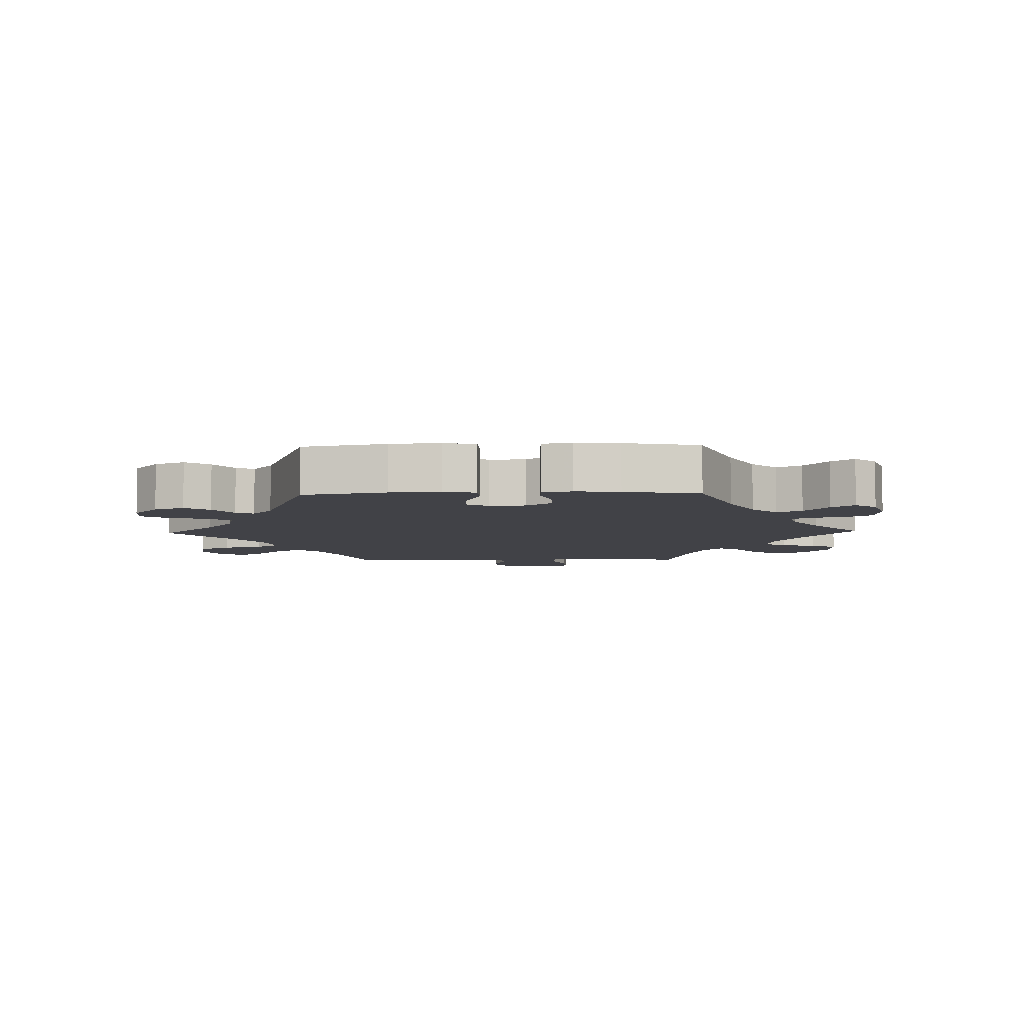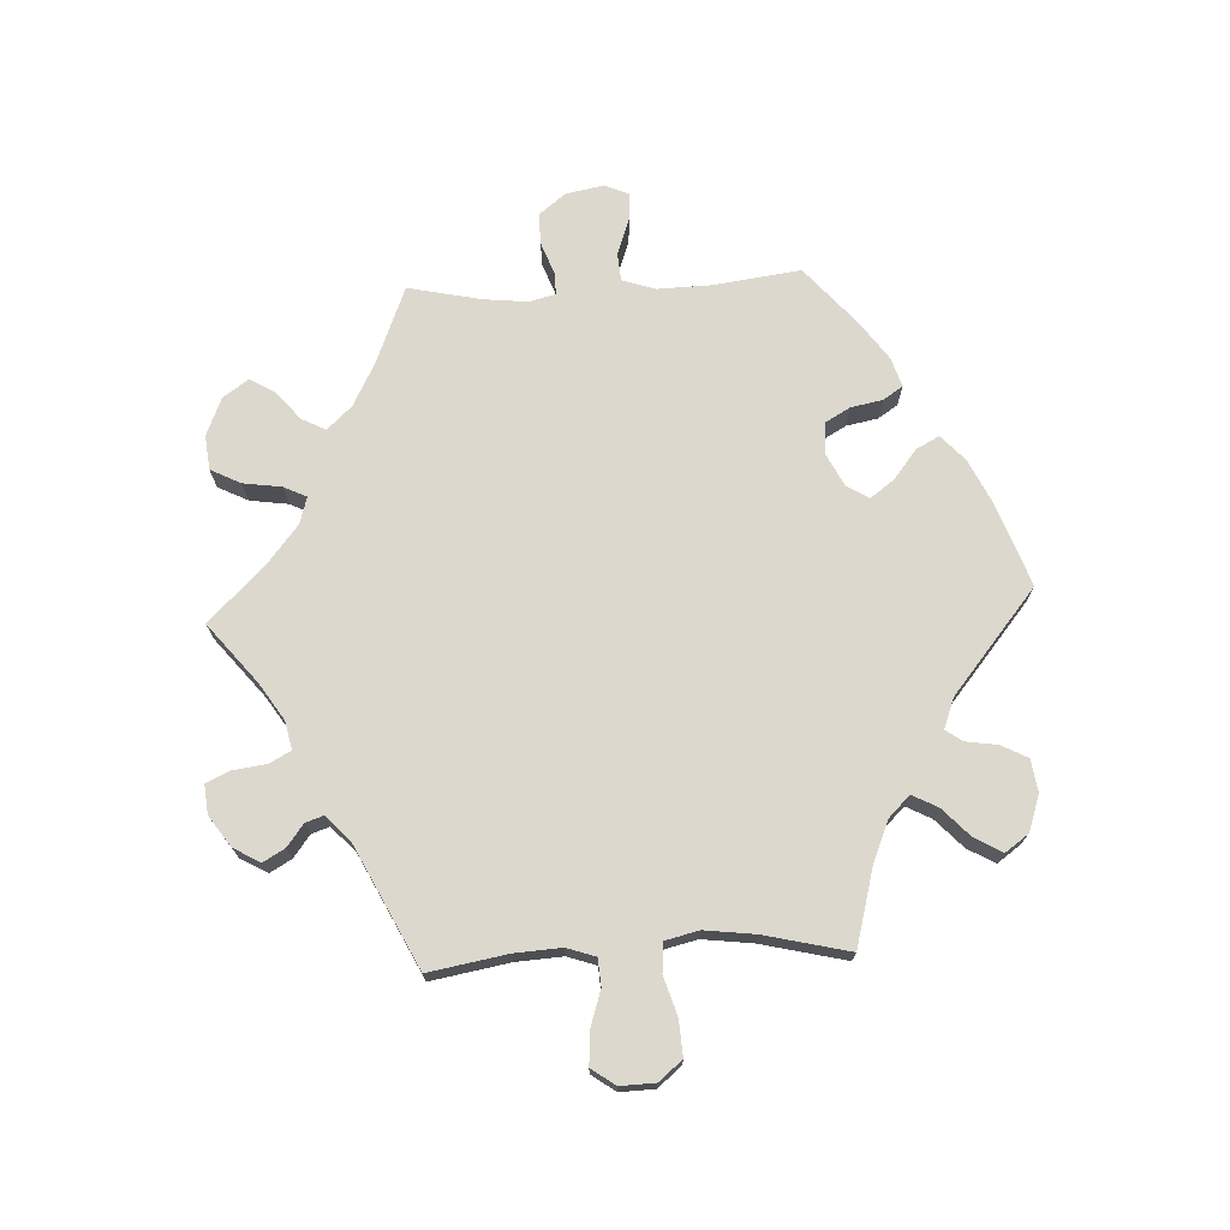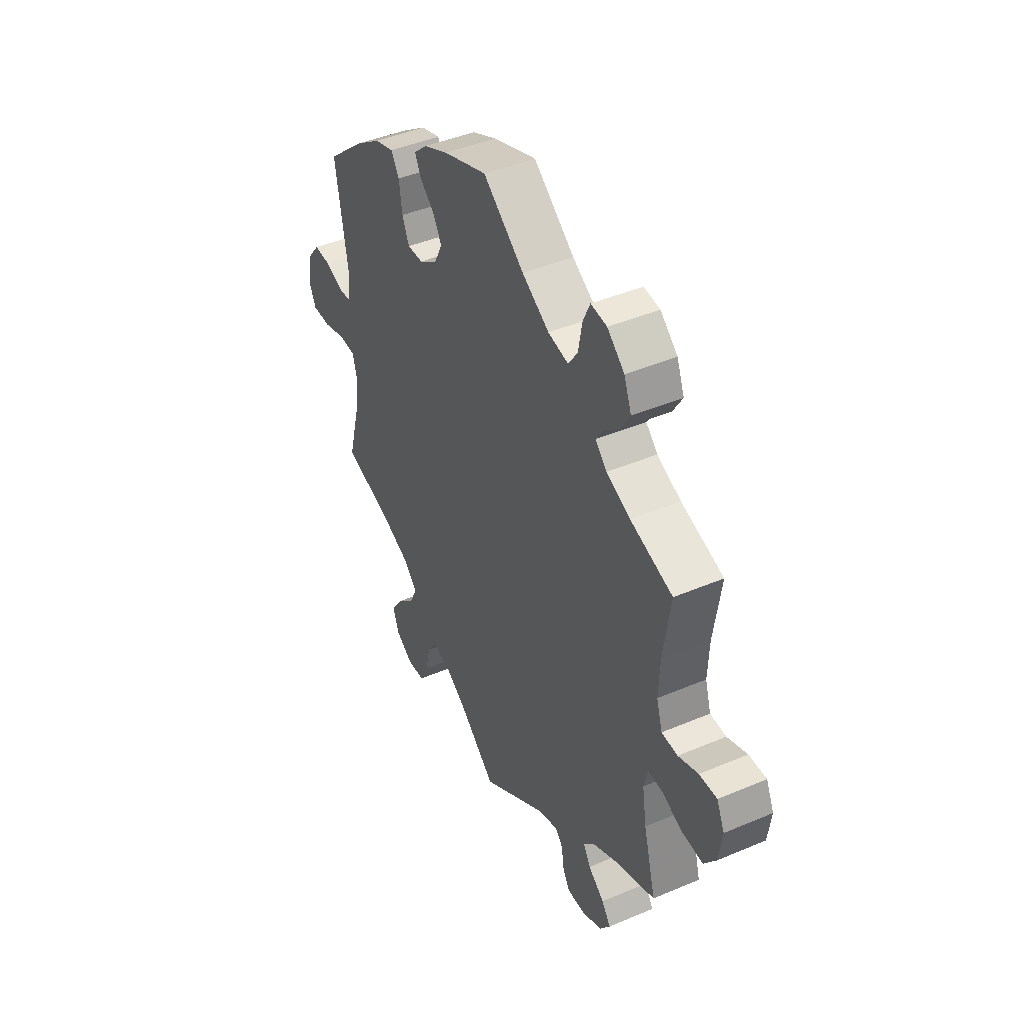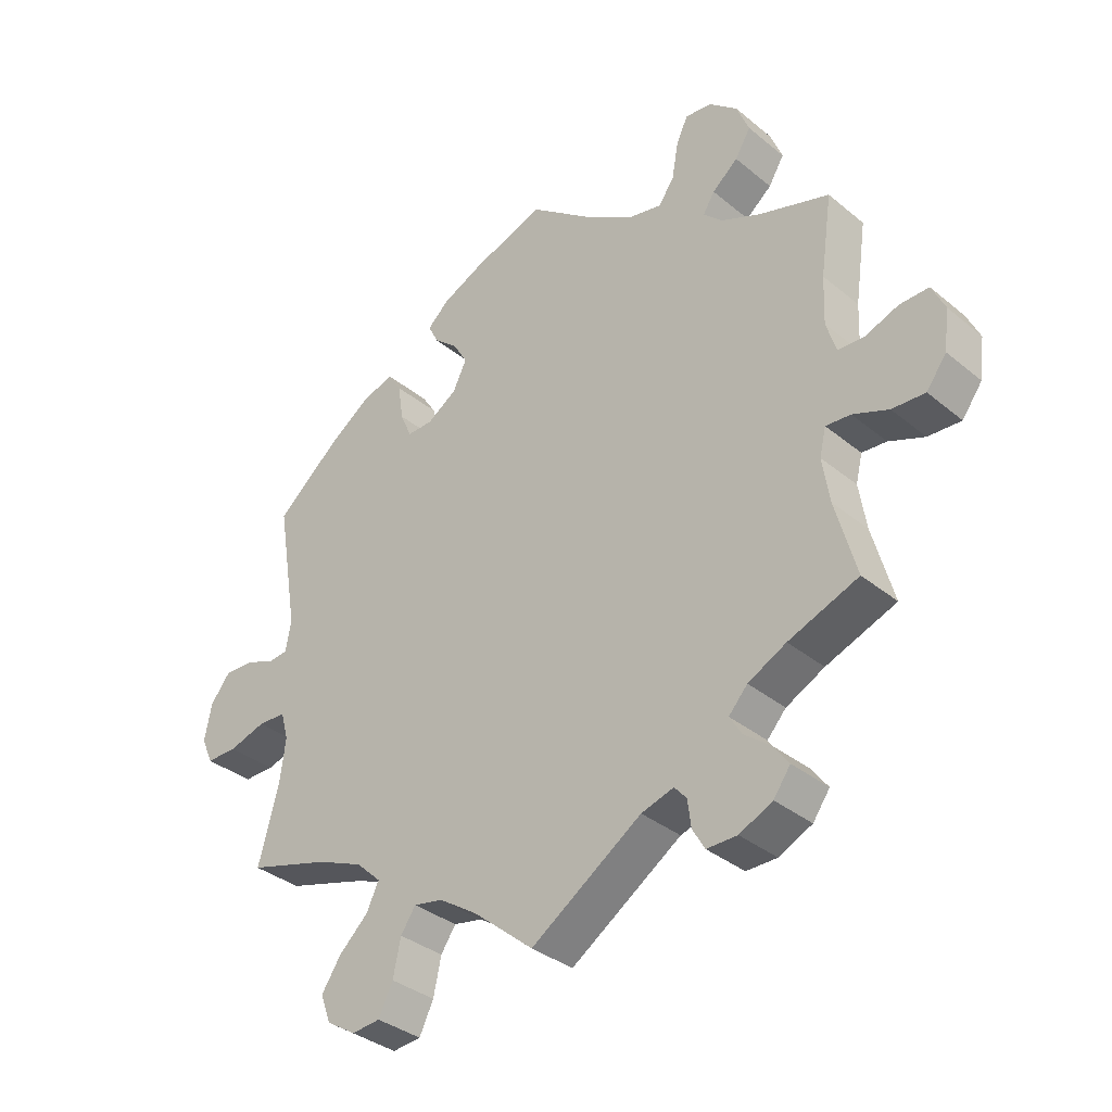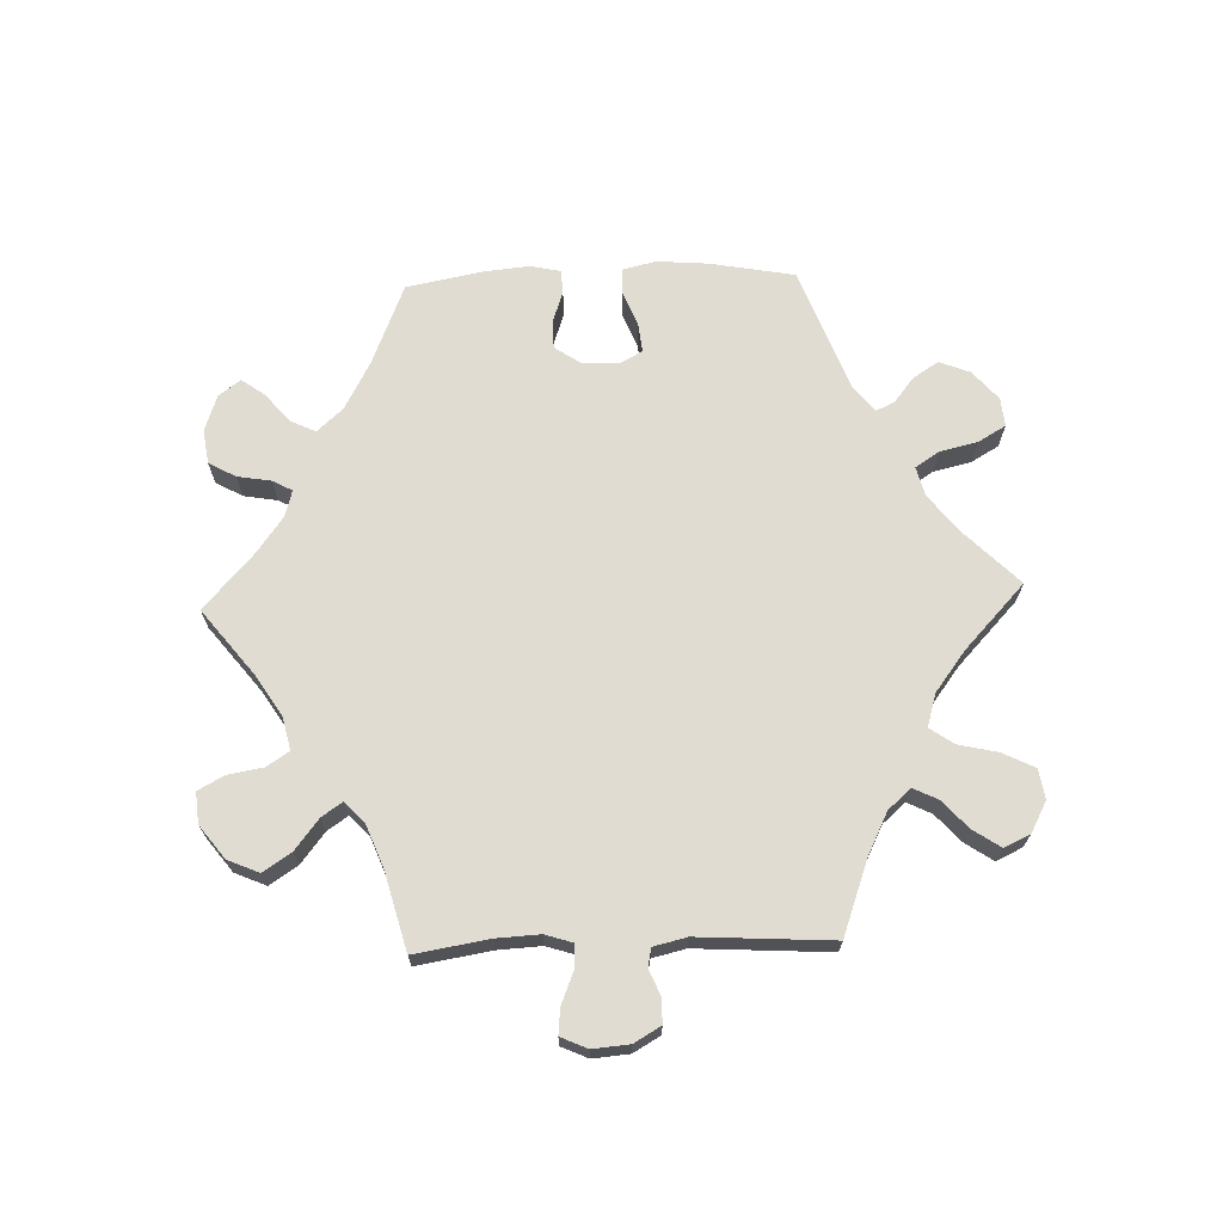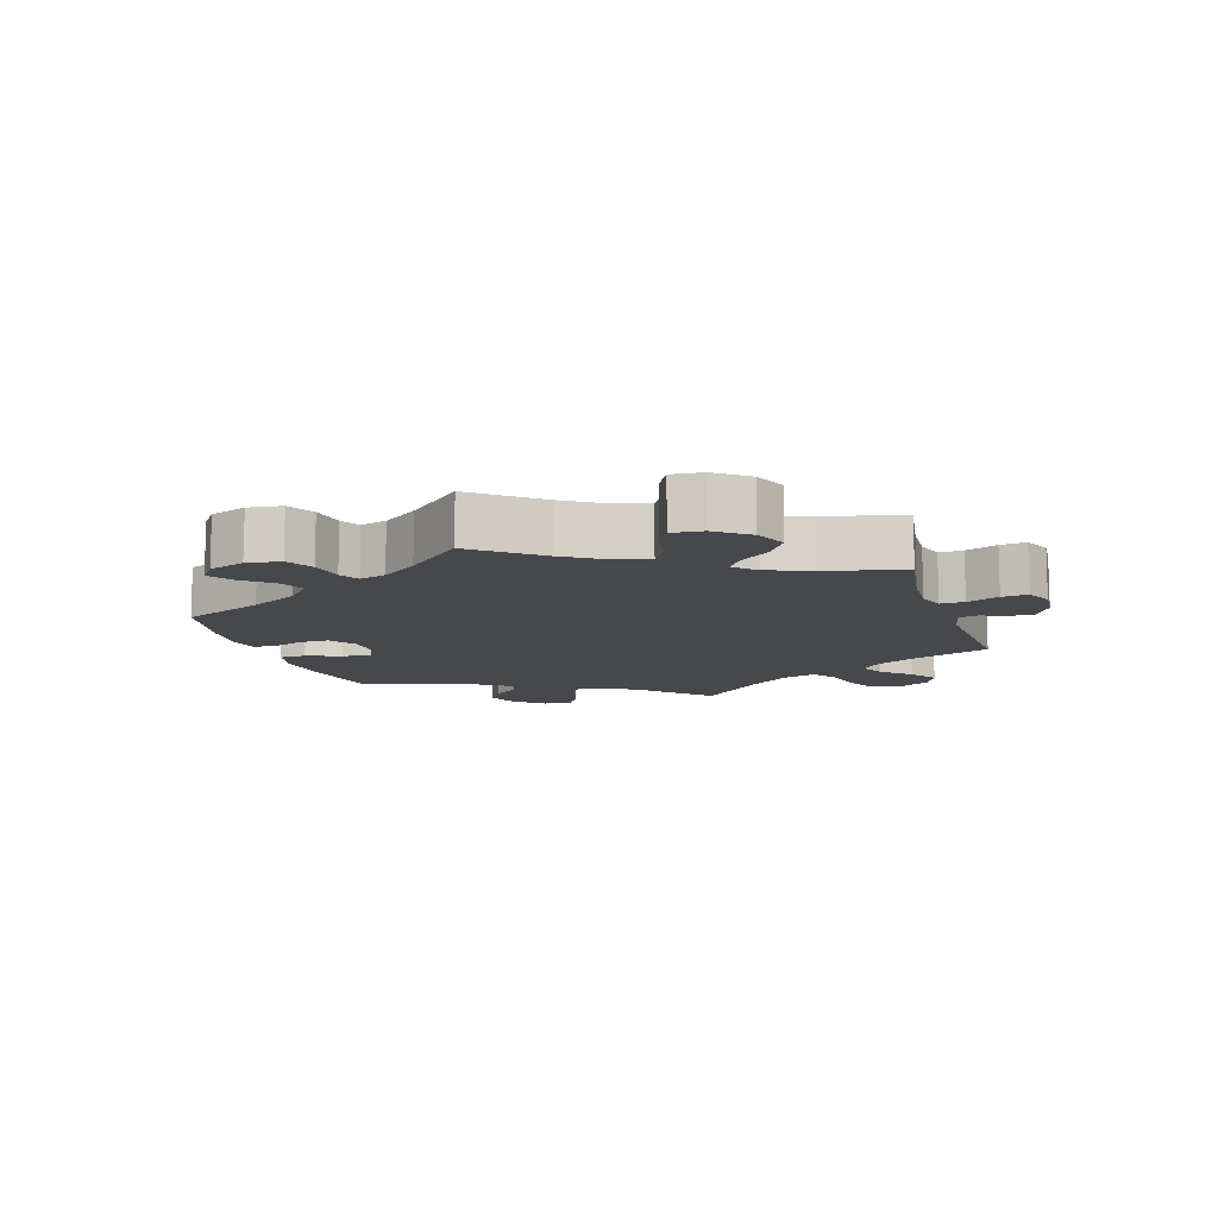
<metadata>
{"format":"obj","ext":"obj","renderer":"f3d","projection":"perspective","resolution":1024,"background":"white","views":[{"elev":-6.8,"azim":-28.4,"up":"+Y"},{"elev":72.3,"azim":-152.8,"up":"+Y"},{"elev":43.5,"azim":63.4,"up":"+Z"},{"elev":-35.2,"azim":42.7,"up":"+Z"},{"elev":69.2,"azim":148.0,"up":"+Y"},{"elev":-11.3,"azim":77.8,"up":"+Y"}]}
</metadata>
<code>
v -0.093 0.07 -0.5
v -0.152 0.07 -0.461
v -0.197 0.07 -0.452
v -0.22 0.07 -0.486
v -0.232 0.07 -0.542
v -0.254 0.07 -0.587
v -0.298 0.07 -0.591
v -0.343 0.07 -0.563
v -0.359 0.07 -0.52
v -0.329 0.07 -0.475
v -0.284 0.07 -0.433
v -0.265 0.07 -0.393
v -0.303 0.07 -0.357
v -0.374 0.07 -0.327
v -0.501 0.07 -0.289
v -0.47 0.07 -0.173
v -0.461 0.07 -0.105
v -0.473 0.07 -0.061
v -0.516 0.07 -0.059
v -0.573 0.07 -0.076
v -0.621 0.07 -0.076
v -0.639 0.07 -0.036
v -0.628 0.07 0.021
v -0.597 0.07 0.06
v -0.552 0.07 0.058
v -0.506 0.07 0.04
v -0.476 0.07 0.043
v -0.468 0.07 0.091
v -0.501 0.07 0.289
v -0.401 0.07 0.374
v -0.337 0.07 0.418
v -0.288 0.07 0.433
v -0.267 0.07 0.4
v -0.259 0.07 0.344
v -0.241 0.07 0.303
v -0.201 0.07 0.304
v -0.155 0.07 0.334
v -0.134 0.07 0.377
v -0.156 0.07 0.415
v -0.193 0.07 0.447
v -0.209 0.07 0.479
v -0.175 0.07 0.51
v -0.112 0.07 0.539
v 0 0.07 0.578
v 0.105 0.07 0.497
v 0.175 0.07 0.454
v 0.227 0.07 0.443
v 0.251 0.07 0.478
v 0.261 0.07 0.534
v 0.279 0.07 0.573
v 0.32 0.07 0.568
v 0.364 0.07 0.53
v 0.383 0.07 0.482
v 0.359 0.07 0.442
v 0.319 0.07 0.409
v 0.301 0.07 0.38
v 0.331 0.07 0.351
v 0.392 0.07 0.324
v 0.5 0.07 0.289
v 0.482 0.07 0.165
v 0.479 0.07 0.091
v 0.494 0.07 0.042
v 0.535 0.07 0.04
v 0.586 0.07 0.059
v 0.631 0.07 0.06
v 0.651 0.07 0.017
v 0.643 0.07 -0.045
v 0.612 0.07 -0.087
v 0.561 0.07 -0.084
v 0.506 0.07 -0.062
v 0.468 0.07 -0.059
v 0.458 0.07 -0.101
v 0.469 0.07 -0.171
v 0.501 0.07 -0.288
v 0.393 0.07 -0.329
v 0.334 0.07 -0.359
v 0.305 0.07 -0.391
v 0.324 0.07 -0.422
v 0.365 0.07 -0.454
v 0.388 0.07 -0.486
v 0.362 0.07 -0.522
v 0.311 0.07 -0.546
v 0.264 0.07 -0.546
v 0.245 0.07 -0.513
v 0.24 0.07 -0.472
v 0.221 0.07 -0.45
v 0.171 0.07 -0.465
v 0 0.07 -0.578
v -0.093 0 -0.5
v -0.152 0 -0.461
v -0.197 0 -0.452
v -0.22 0 -0.486
v -0.232 0 -0.542
v -0.254 0 -0.587
v -0.298 0 -0.591
v -0.343 0 -0.563
v -0.359 0 -0.52
v -0.329 0 -0.475
v -0.284 0 -0.433
v -0.265 0 -0.393
v -0.303 0 -0.357
v -0.374 0 -0.327
v -0.501 0 -0.289
v -0.47 0 -0.173
v -0.461 0 -0.105
v -0.473 0 -0.061
v -0.516 0 -0.059
v -0.573 0 -0.076
v -0.621 0 -0.076
v -0.639 0 -0.036
v -0.628 0 0.021
v -0.597 0 0.06
v -0.552 0 0.058
v -0.506 0 0.04
v -0.476 0 0.043
v -0.468 0 0.091
v -0.501 0 0.289
v -0.401 0 0.374
v -0.337 0 0.418
v -0.288 0 0.433
v -0.267 0 0.4
v -0.259 0 0.344
v -0.241 0 0.303
v -0.201 0 0.304
v -0.155 0 0.334
v -0.134 0 0.377
v -0.156 0 0.415
v -0.193 0 0.447
v -0.209 0 0.479
v -0.175 0 0.51
v -0.112 0 0.539
v 0 0 0.578
v 0.105 0 0.497
v 0.175 0 0.454
v 0.227 0 0.443
v 0.251 0 0.478
v 0.261 0 0.534
v 0.279 0 0.573
v 0.32 0 0.568
v 0.364 0 0.53
v 0.383 0 0.482
v 0.359 0 0.442
v 0.319 0 0.409
v 0.301 0 0.38
v 0.331 0 0.351
v 0.392 0 0.324
v 0.5 0 0.289
v 0.482 0 0.165
v 0.479 0 0.091
v 0.494 0 0.042
v 0.535 0 0.04
v 0.586 0 0.059
v 0.631 0 0.06
v 0.651 0 0.017
v 0.643 0 -0.045
v 0.612 0 -0.087
v 0.561 0 -0.084
v 0.506 0 -0.062
v 0.468 0 -0.059
v 0.458 0 -0.101
v 0.469 0 -0.171
v 0.501 0 -0.288
v 0.393 0 -0.329
v 0.334 0 -0.359
v 0.305 0 -0.391
v 0.324 0 -0.422
v 0.365 0 -0.454
v 0.388 0 -0.486
v 0.362 0 -0.522
v 0.311 0 -0.546
v 0.264 0 -0.546
v 0.245 0 -0.513
v 0.24 0 -0.472
v 0.221 0 -0.45
v 0.171 0 -0.465
v 0 0 -0.578
f 87 88 1
f 86 87 1 2
f 82 83 84 85
f 82 85 86
f 81 82 86
f 78 79 80 81
f 77 78 81 86
f 76 77 86 2
f 73 74 75
f 72 73 75 76
f 71 72 76 2
f 67 68 69 70
f 67 70 71
f 66 67 71
f 63 64 65 66
f 62 63 66 71
f 61 62 71 2
f 58 59 60
f 57 58 60 61
f 56 57 61 2
f 52 53 54 55
f 52 55 56
f 48 49 50 51
f 47 48 51 52
f 42 43 44 45
f 42 45 46
f 39 40 41 42
f 38 39 42 46
f 37 38 46 47
f 31 32 33 34
f 31 34 35
f 28 29 30 31
f 27 28 31 35
f 23 24 25 26
f 23 26 27
f 22 23 27
f 19 20 21 22
f 18 19 22 27
f 17 18 27 35
f 14 15 16
f 13 14 16 17
f 12 13 17 35
f 8 9 10 11
f 8 11 12
f 7 8 12
f 4 5 6 7
f 3 4 7 12
f 47 52 56 2
f 36 37 47 2
f 12 35 36
f 2 3 12 36
f 89 176 175
f 90 89 175 174
f 173 172 171 170
f 174 173 170
f 174 170 169
f 169 168 167 166
f 174 169 166 165
f 90 174 165 164
f 163 162 161
f 164 163 161 160
f 90 164 160 159
f 158 157 156 155
f 159 158 155
f 159 155 154
f 154 153 152 151
f 159 154 151 150
f 90 159 150 149
f 148 147 146
f 149 148 146 145
f 90 149 145 144
f 143 142 141 140
f 144 143 140
f 139 138 137 136
f 140 139 136 135
f 133 132 131 130
f 134 133 130
f 130 129 128 127
f 134 130 127 126
f 135 134 126 125
f 122 121 120 119
f 123 122 119
f 119 118 117 116
f 123 119 116 115
f 114 113 112 111
f 115 114 111
f 115 111 110
f 110 109 108 107
f 115 110 107 106
f 123 115 106 105
f 104 103 102
f 105 104 102 101
f 123 105 101 100
f 99 98 97 96
f 100 99 96
f 100 96 95
f 95 94 93 92
f 100 95 92 91
f 90 144 140 135
f 90 135 125 124
f 124 123 100
f 124 100 91 90
f 1 89 90 2
f 2 90 91 3
f 3 91 92 4
f 4 92 93 5
f 5 93 94 6
f 6 94 95 7
f 7 95 96 8
f 8 96 97 9
f 9 97 98 10
f 10 98 99 11
f 11 99 100 12
f 12 100 101 13
f 13 101 102 14
f 14 102 103 15
f 15 103 104 16
f 16 104 105 17
f 17 105 106 18
f 18 106 107 19
f 19 107 108 20
f 20 108 109 21
f 21 109 110 22
f 22 110 111 23
f 23 111 112 24
f 24 112 113 25
f 25 113 114 26
f 26 114 115 27
f 27 115 116 28
f 28 116 117 29
f 29 117 118 30
f 30 118 119 31
f 31 119 120 32
f 32 120 121 33
f 33 121 122 34
f 34 122 123 35
f 35 123 124 36
f 36 124 125 37
f 37 125 126 38
f 38 126 127 39
f 39 127 128 40
f 40 128 129 41
f 41 129 130 42
f 42 130 131 43
f 43 131 132 44
f 44 132 133 45
f 45 133 134 46
f 46 134 135 47
f 47 135 136 48
f 48 136 137 49
f 49 137 138 50
f 50 138 139 51
f 51 139 140 52
f 52 140 141 53
f 53 141 142 54
f 54 142 143 55
f 55 143 144 56
f 56 144 145 57
f 57 145 146 58
f 58 146 147 59
f 59 147 148 60
f 60 148 149 61
f 61 149 150 62
f 62 150 151 63
f 63 151 152 64
f 64 152 153 65
f 65 153 154 66
f 66 154 155 67
f 67 155 156 68
f 68 156 157 69
f 69 157 158 70
f 70 158 159 71
f 71 159 160 72
f 72 160 161 73
f 73 161 162 74
f 74 162 163 75
f 75 163 164 76
f 76 164 165 77
f 77 165 166 78
f 78 166 167 79
f 79 167 168 80
f 80 168 169 81
f 81 169 170 82
f 82 170 171 83
f 83 171 172 84
f 84 172 173 85
f 85 173 174 86
f 86 174 175 87
f 87 175 176 88
f 88 176 89 1

</code>
